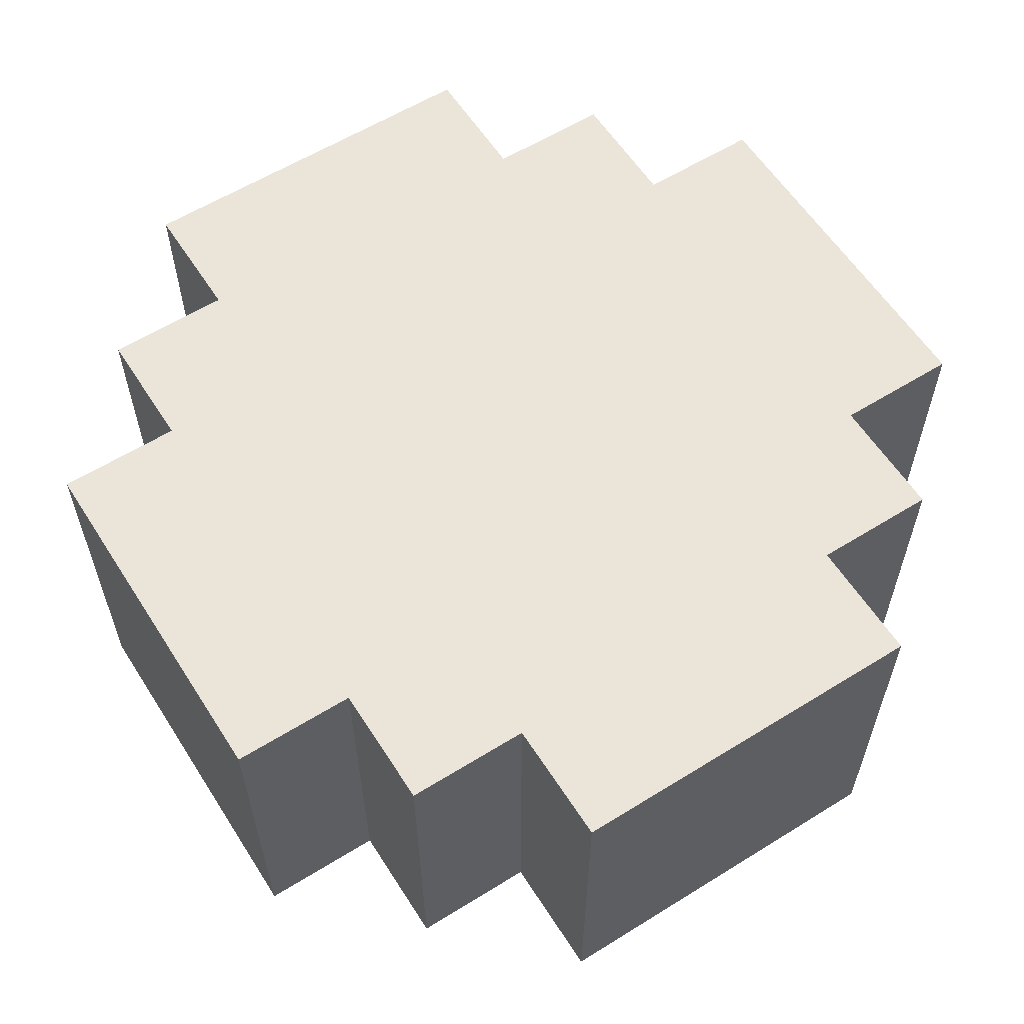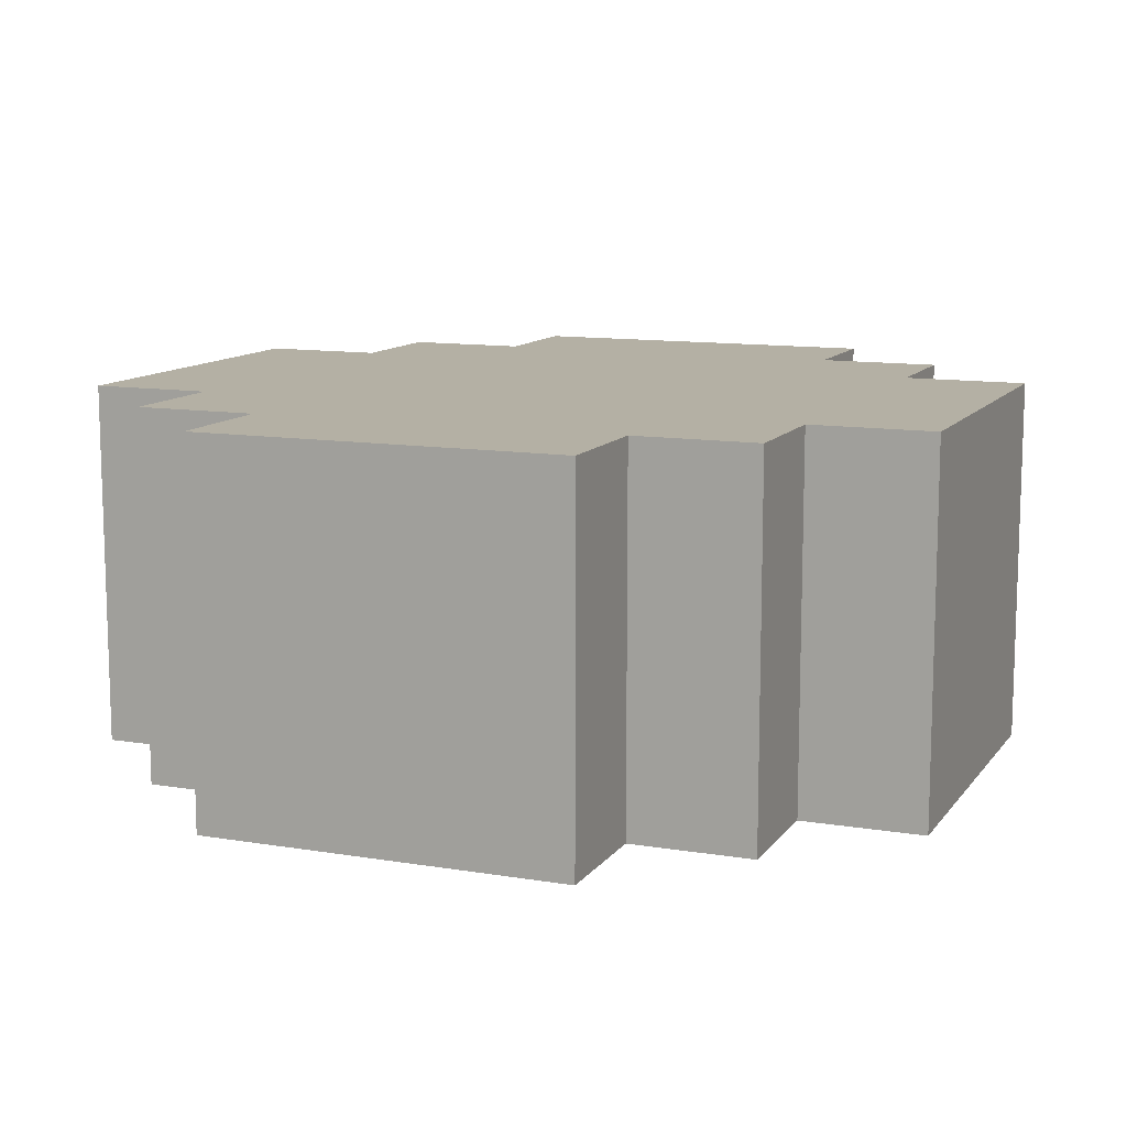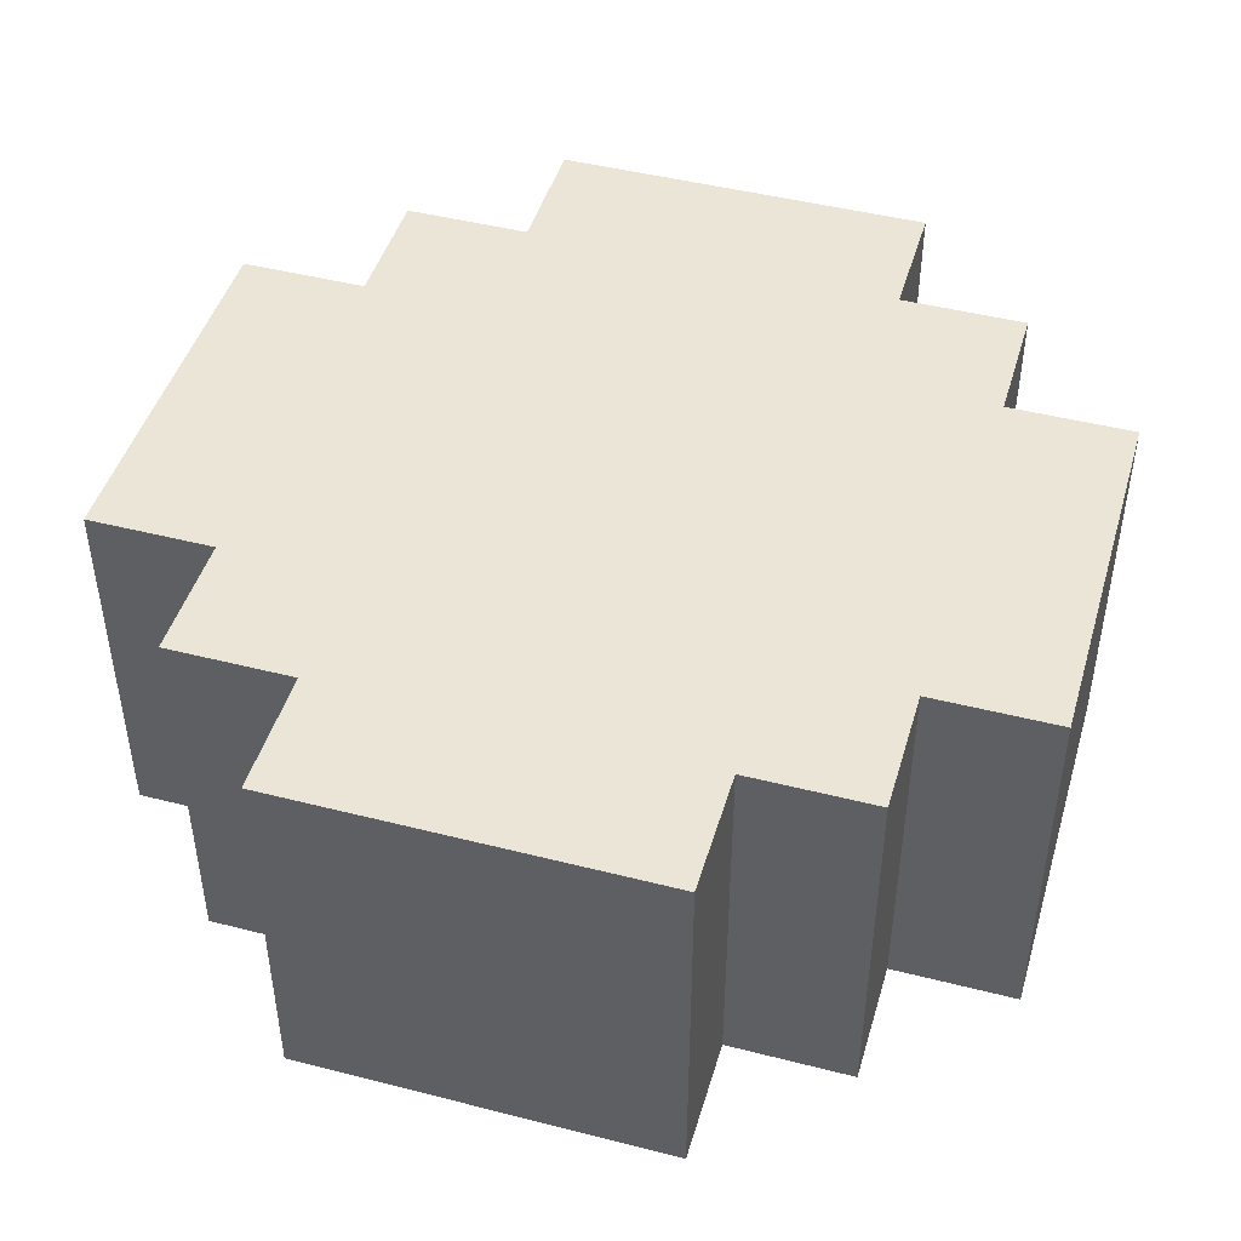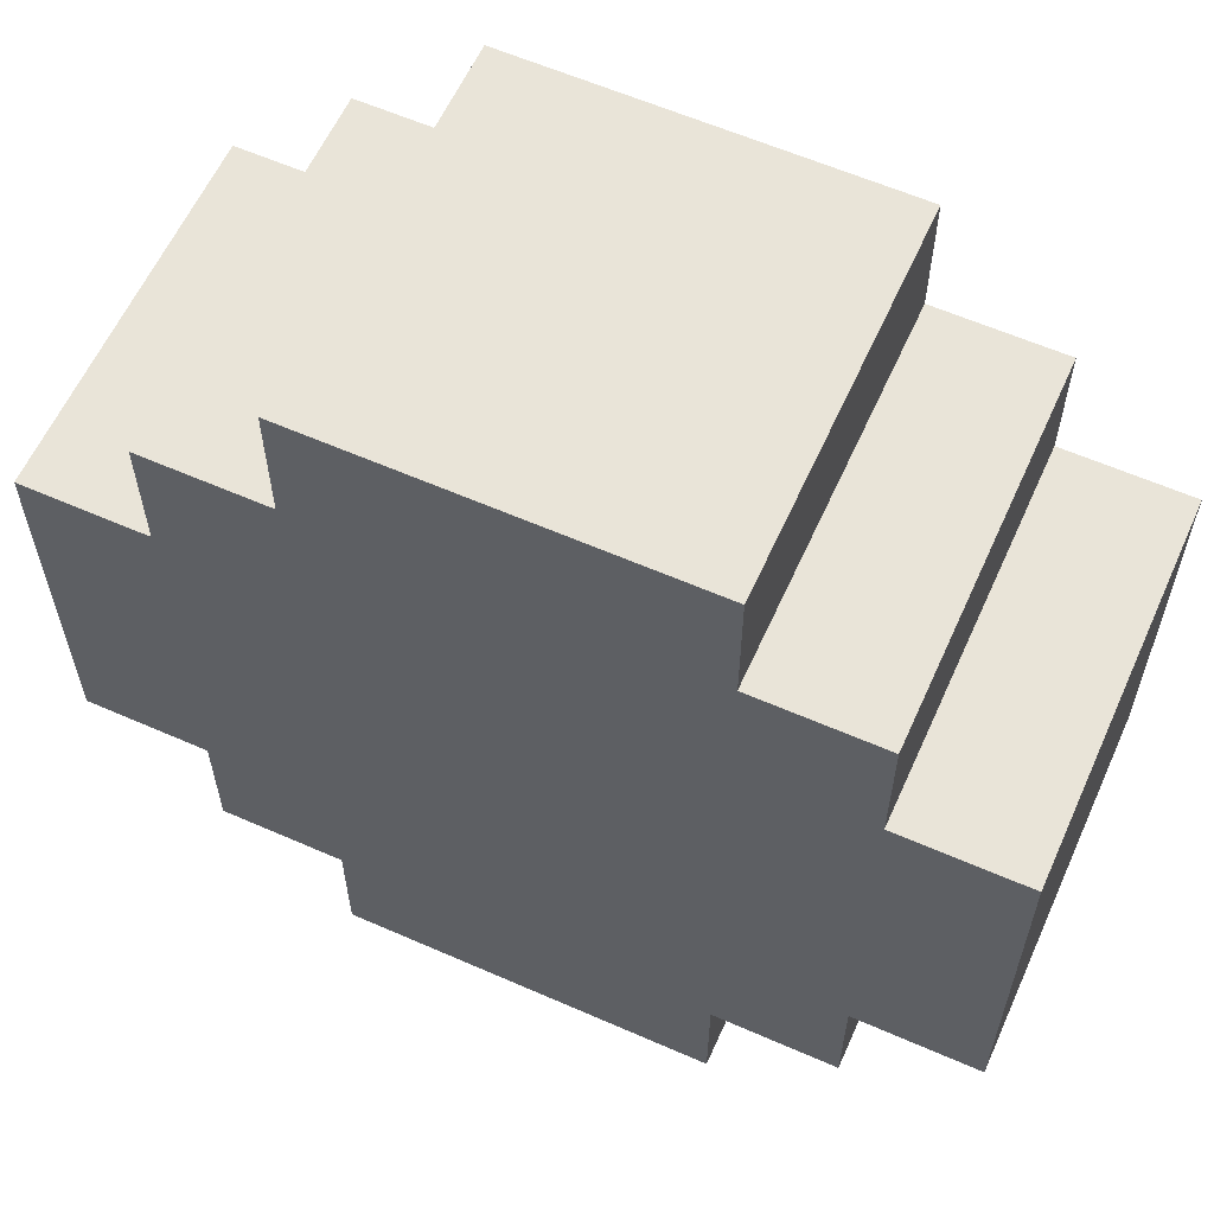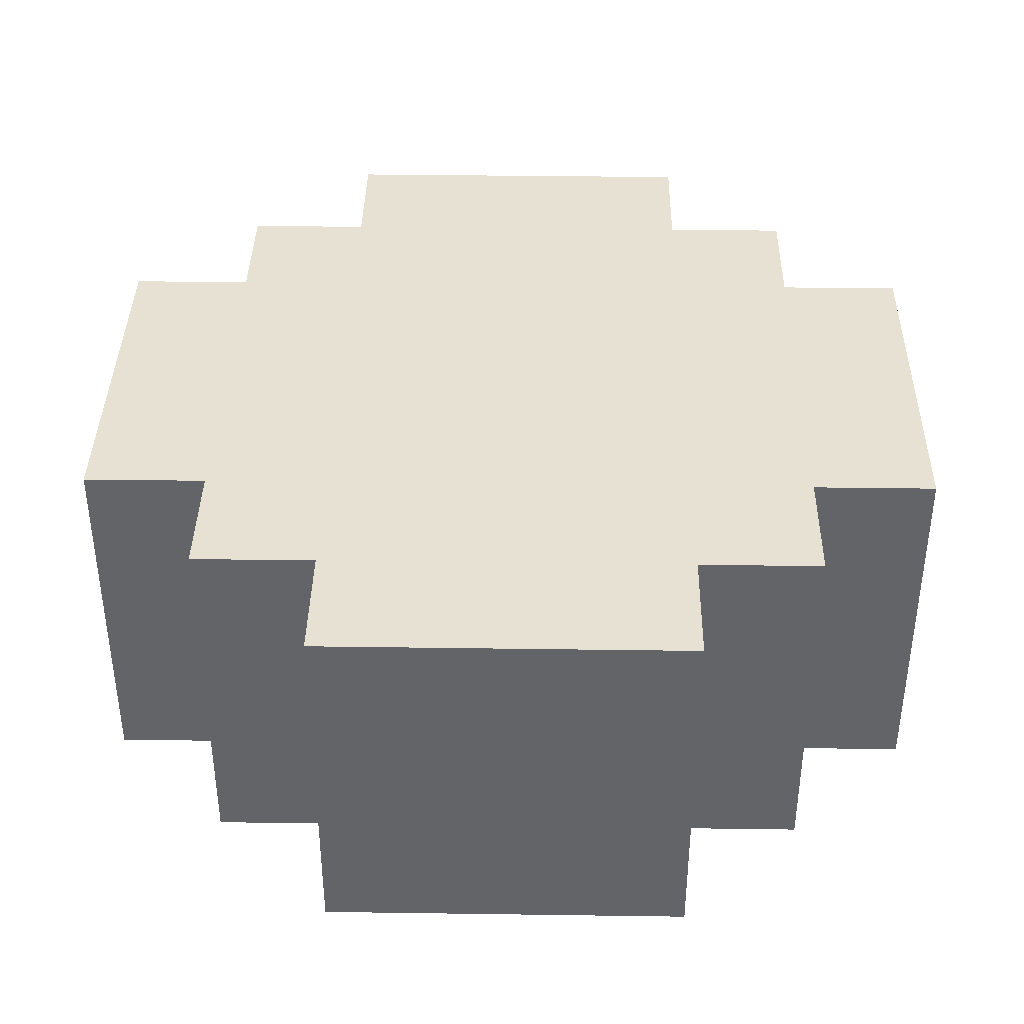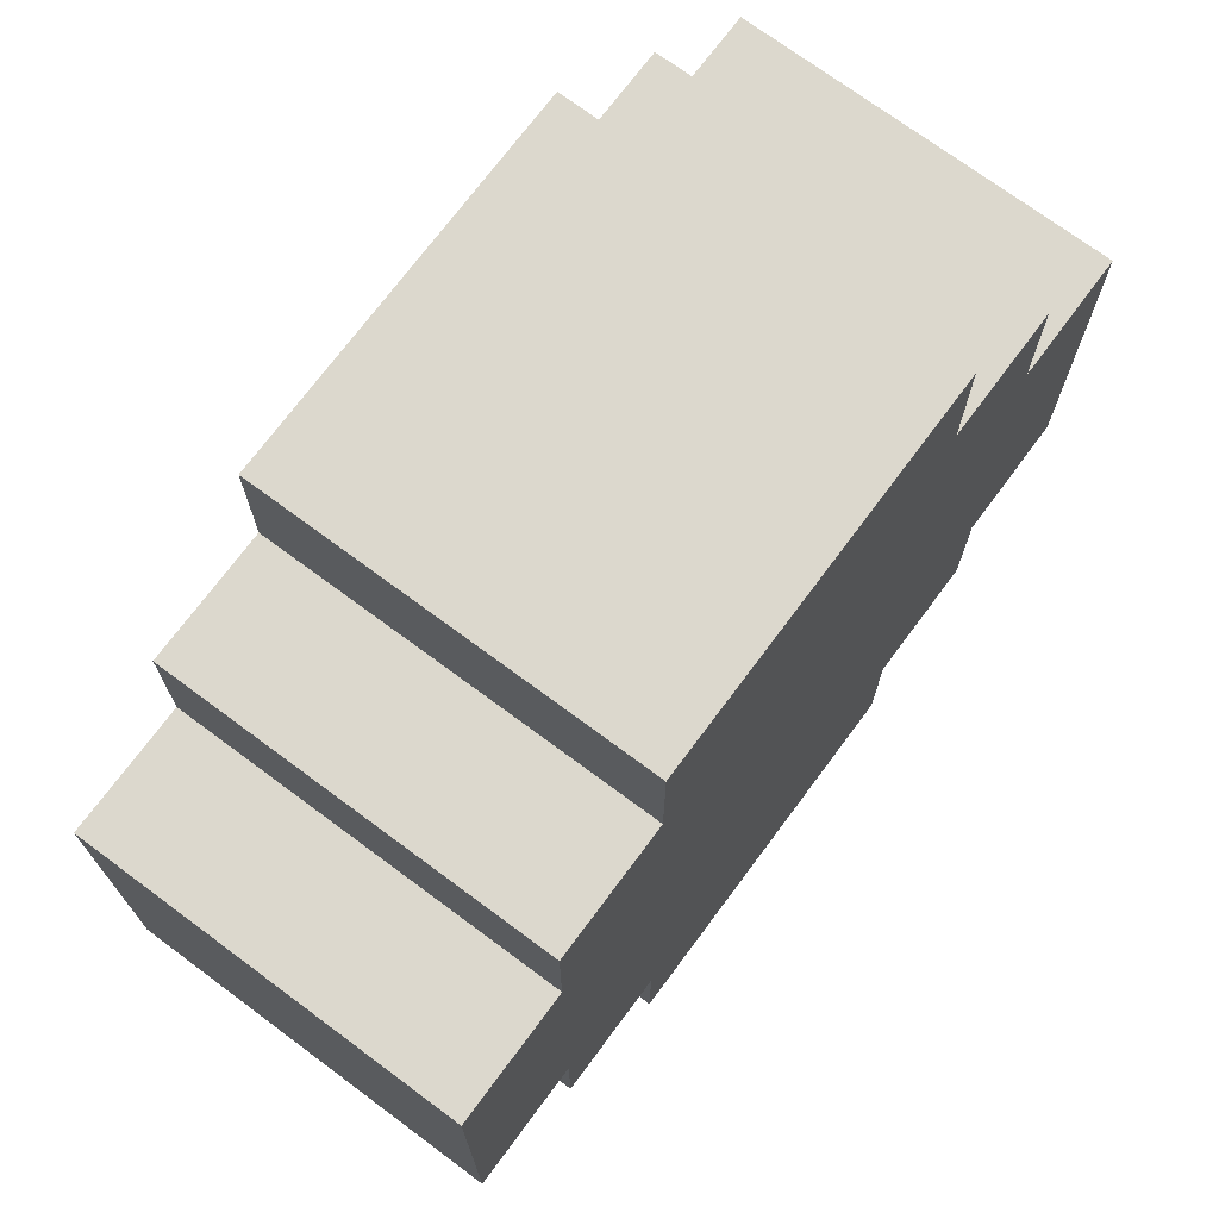
<metadata>
{"format":"obj","ext":"obj","renderer":"f3d","projection":"perspective","resolution":1024,"background":"white","views":[{"elev":59.4,"azim":-32.5,"up":"+Z"},{"elev":11.4,"azim":-68.0,"up":"+Z"},{"elev":46.0,"azim":106.3,"up":"+Z"},{"elev":60.3,"azim":24.2,"up":"+Y"},{"elev":38.8,"azim":-89.0,"up":"+Z"},{"elev":72.4,"azim":-53.4,"up":"+Y"}]}
</metadata>
<code>
o
v -1.9 0.8 -1.6
v -1.9 0.8 -1.9
v -1.9 1.1 -1.6
v -1.9 1.1 -1.9
v -1.8 0.7 -1.6
v -1.8 0.7 -1.9
v -1.8 0.8 -1.6
v -1.8 0.8 -1.9
v -1.8 1.1 -1.6
v -1.8 1.1 -1.9
v -1.8 1.2 -1.6
v -1.8 1.2 -1.9
v -1.7 0.6 -1.6
v -1.7 0.6 -1.9
v -1.7 0.7 -1.6
v -1.7 0.7 -1.9
v -1.7 1.2 -1.6
v -1.7 1.2 -1.9
v -1.7 1.3 -1.6
v -1.7 1.3 -1.9
v -1.4 0.6 -1.6
v -1.4 0.6 -1.9
v -1.4 0.7 -1.6
v -1.4 0.7 -1.9
v -1.4 1.2 -1.6
v -1.4 1.2 -1.9
v -1.4 1.3 -1.6
v -1.4 1.3 -1.9
v -1.3 0.7 -1.6
v -1.3 0.7 -1.9
v -1.3 0.8 -1.6
v -1.3 0.8 -1.9
v -1.3 1.1 -1.6
v -1.3 1.1 -1.9
v -1.3 1.2 -1.6
v -1.3 1.2 -1.9
v -1.2 0.8 -1.6
v -1.2 0.8 -1.9
v -1.2 1.1 -1.6
v -1.2 1.1 -1.9
v -1.9 0.8 -1.6
v -1.9 1.1 -1.6
v -1.8 0.7 -1.6
v -1.8 0.8 -1.6
v -1.8 1.1 -1.6
v -1.8 1.2 -1.6
v -1.7 0.6 -1.6
v -1.7 0.7 -1.6
v -1.7 0.8 -1.6
v -1.7 1.1 -1.6
v -1.7 1.2 -1.6
v -1.7 1.3 -1.6
v -1.4 0.6 -1.6
v -1.4 0.7 -1.6
v -1.4 0.8 -1.6
v -1.4 1.1 -1.6
v -1.4 1.2 -1.6
v -1.4 1.3 -1.6
v -1.3 0.7 -1.6
v -1.3 0.8 -1.6
v -1.3 1.1 -1.6
v -1.3 1.2 -1.6
v -1.2 0.8 -1.6
v -1.2 1.1 -1.6
v -1.9 0.8 -1.9
v -1.9 1.1 -1.9
v -1.8 0.7 -1.9
v -1.8 0.8 -1.9
v -1.8 1.1 -1.9
v -1.8 1.2 -1.9
v -1.7 0.6 -1.9
v -1.7 0.7 -1.9
v -1.7 0.8 -1.9
v -1.7 1.1 -1.9
v -1.7 1.2 -1.9
v -1.7 1.3 -1.9
v -1.4 0.6 -1.9
v -1.4 0.7 -1.9
v -1.4 0.8 -1.9
v -1.4 1.1 -1.9
v -1.4 1.2 -1.9
v -1.4 1.3 -1.9
v -1.3 0.7 -1.9
v -1.3 0.8 -1.9
v -1.3 1.1 -1.9
v -1.3 1.2 -1.9
v -1.2 0.8 -1.9
v -1.2 1.1 -1.9
v -1.7 0.6 -1.6
v -1.4 0.6 -1.6
v -1.7 0.6 -1.9
v -1.4 0.6 -1.9
v -1.8 0.7 -1.6
v -1.7 0.7 -1.6
v -1.4 0.7 -1.6
v -1.3 0.7 -1.6
v -1.8 0.7 -1.9
v -1.7 0.7 -1.9
v -1.4 0.7 -1.9
v -1.3 0.7 -1.9
v -1.9 0.8 -1.6
v -1.8 0.8 -1.6
v -1.3 0.8 -1.6
v -1.2 0.8 -1.6
v -1.9 0.8 -1.9
v -1.8 0.8 -1.9
v -1.3 0.8 -1.9
v -1.2 0.8 -1.9
v -1.9 1.1 -1.6
v -1.8 1.1 -1.6
v -1.3 1.1 -1.6
v -1.2 1.1 -1.6
v -1.9 1.1 -1.9
v -1.8 1.1 -1.9
v -1.3 1.1 -1.9
v -1.2 1.1 -1.9
v -1.8 1.2 -1.6
v -1.7 1.2 -1.6
v -1.4 1.2 -1.6
v -1.3 1.2 -1.6
v -1.8 1.2 -1.9
v -1.7 1.2 -1.9
v -1.4 1.2 -1.9
v -1.3 1.2 -1.9
v -1.7 1.3 -1.6
v -1.4 1.3 -1.6
v -1.7 1.3 -1.9
v -1.4 1.3 -1.9
f 3 2 1
f 4 2 3
f 7 6 5
f 8 6 7
f 11 10 9
f 12 10 11
f 15 14 13
f 16 14 15
f 19 18 17
f 20 18 19
f 21 22 23
f 23 22 24
f 25 26 27
f 27 26 28
f 29 30 31
f 31 30 32
f 33 34 35
f 35 34 36
f 37 38 39
f 39 38 40
f 44 42 41
f 45 42 44
f 48 44 43
f 48 46 45
f 48 45 44
f 49 46 48
f 50 46 49
f 51 46 50
f 53 48 47
f 53 49 48
f 54 49 53
f 55 50 49
f 55 49 54
f 56 52 51
f 56 50 55
f 56 51 50
f 57 52 56
f 58 52 57
f 59 55 54
f 59 57 56
f 59 56 55
f 60 57 59
f 61 57 60
f 62 57 61
f 63 61 60
f 64 61 63
f 65 66 68
f 68 66 69
f 67 68 72
f 69 70 72
f 68 69 72
f 72 70 73
f 73 70 74
f 74 70 75
f 71 72 77
f 72 73 77
f 77 73 78
f 73 74 79
f 78 73 79
f 75 76 80
f 79 74 80
f 74 75 80
f 80 76 81
f 81 76 82
f 78 79 83
f 80 81 83
f 79 80 83
f 83 81 84
f 84 81 85
f 85 81 86
f 84 85 87
f 87 85 88
f 91 90 89
f 92 90 91
f 97 94 93
f 98 94 97
f 99 96 95
f 100 96 99
f 105 102 101
f 106 102 105
f 107 104 103
f 108 104 107
f 109 110 113
f 113 110 114
f 111 112 115
f 115 112 116
f 117 118 121
f 121 118 122
f 119 120 123
f 123 120 124
f 125 126 127
f 127 126 128

</code>
